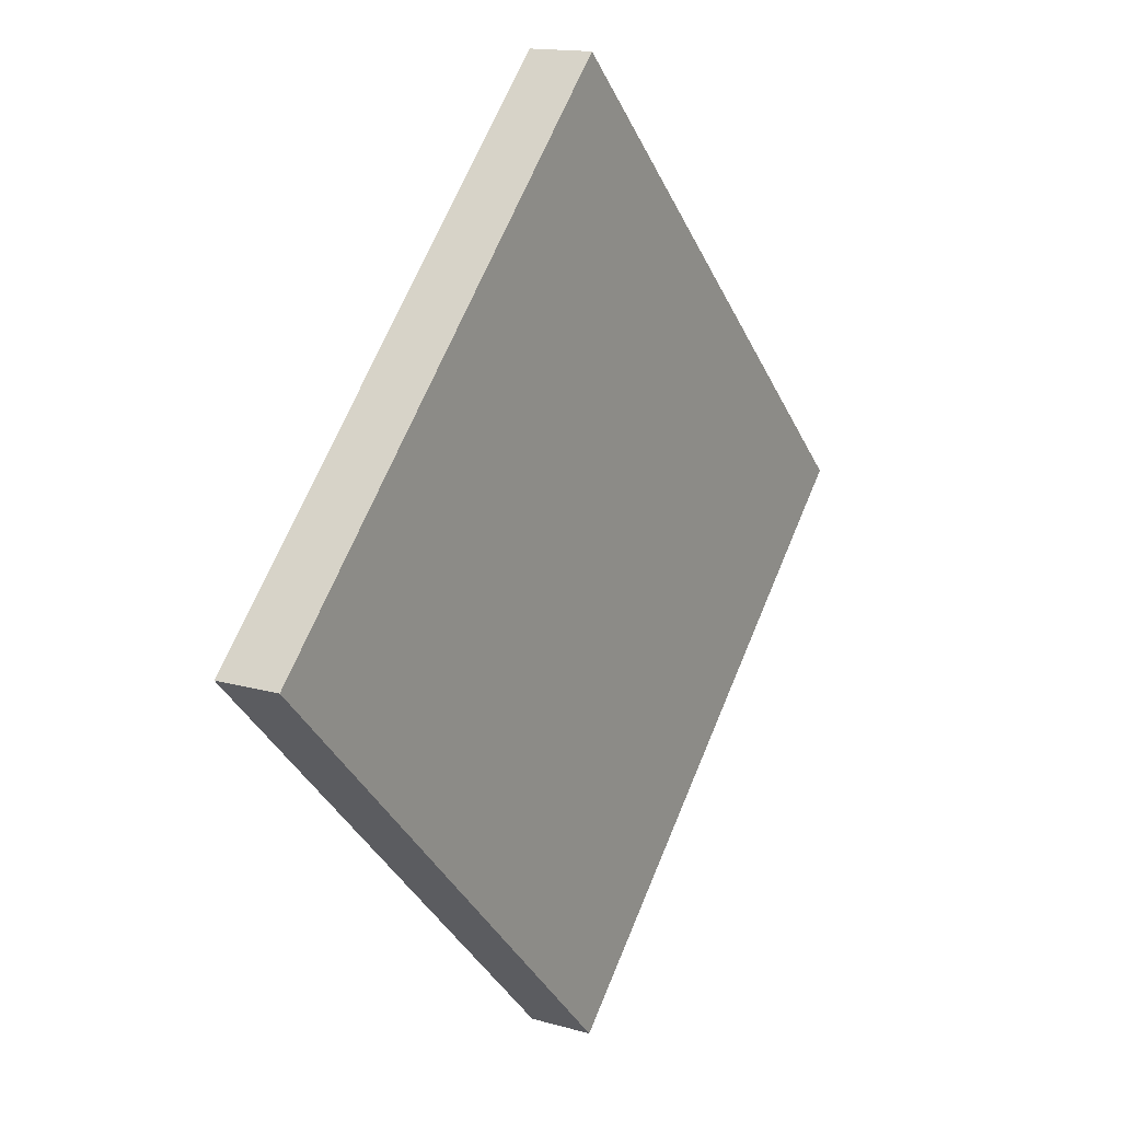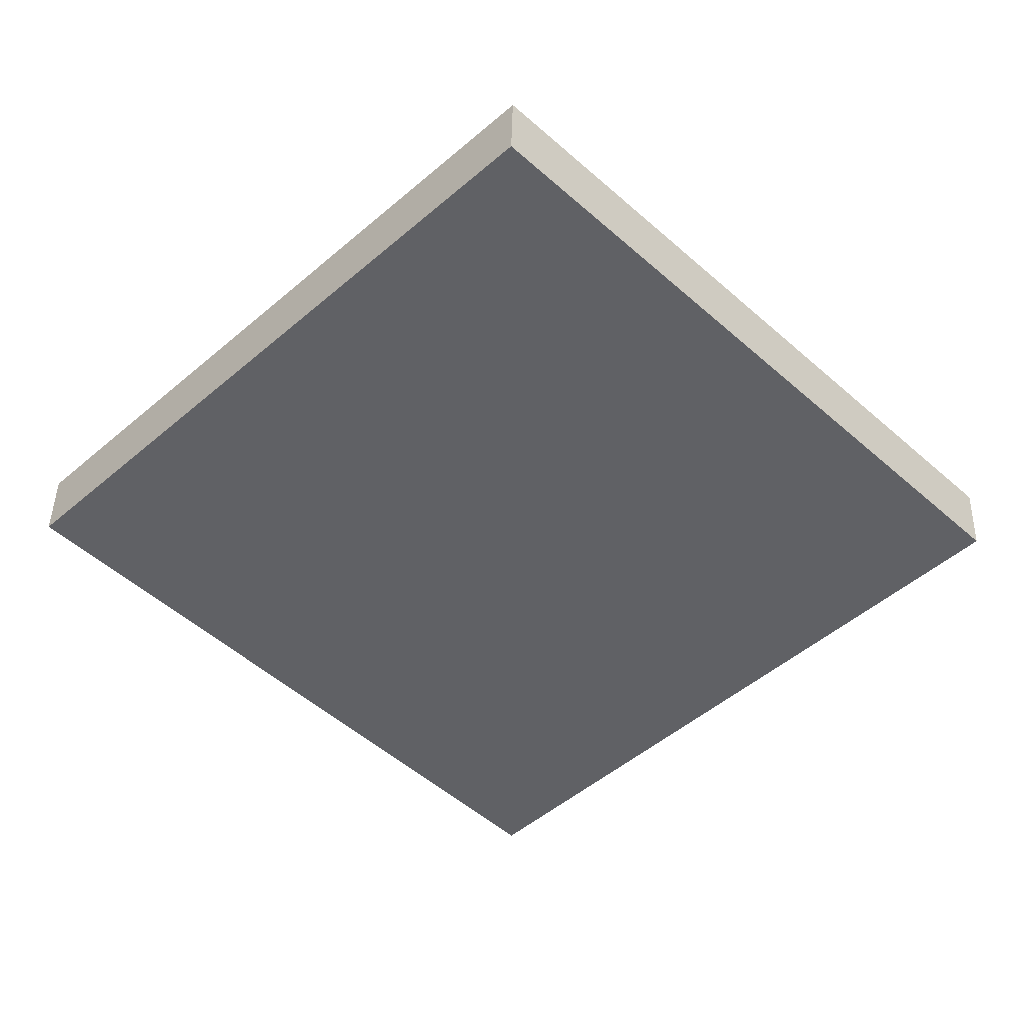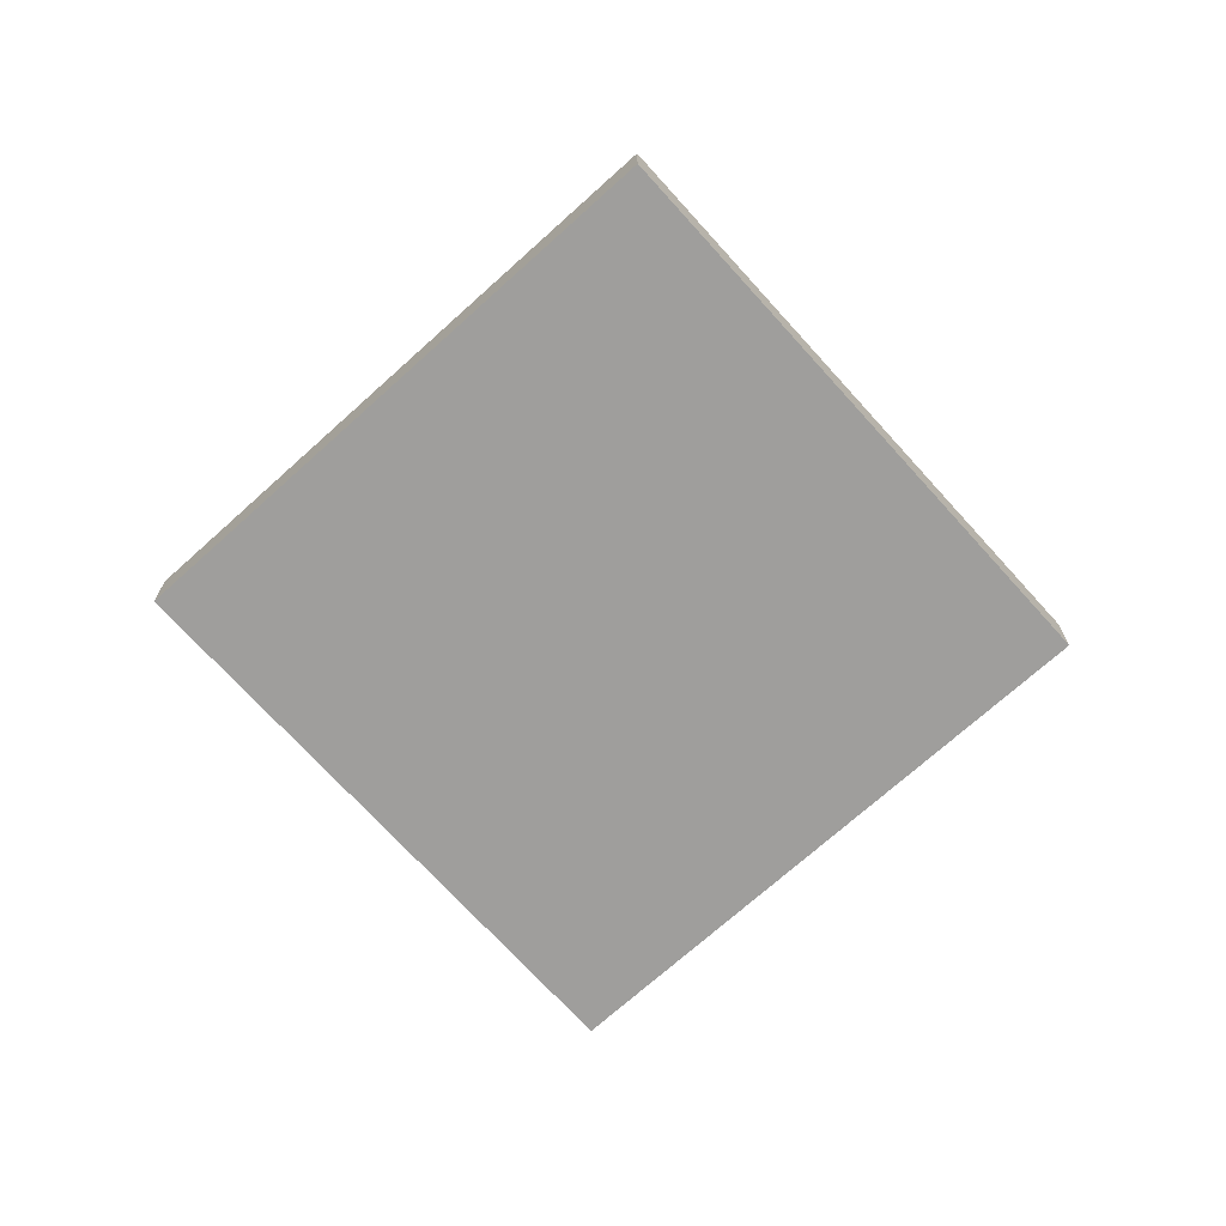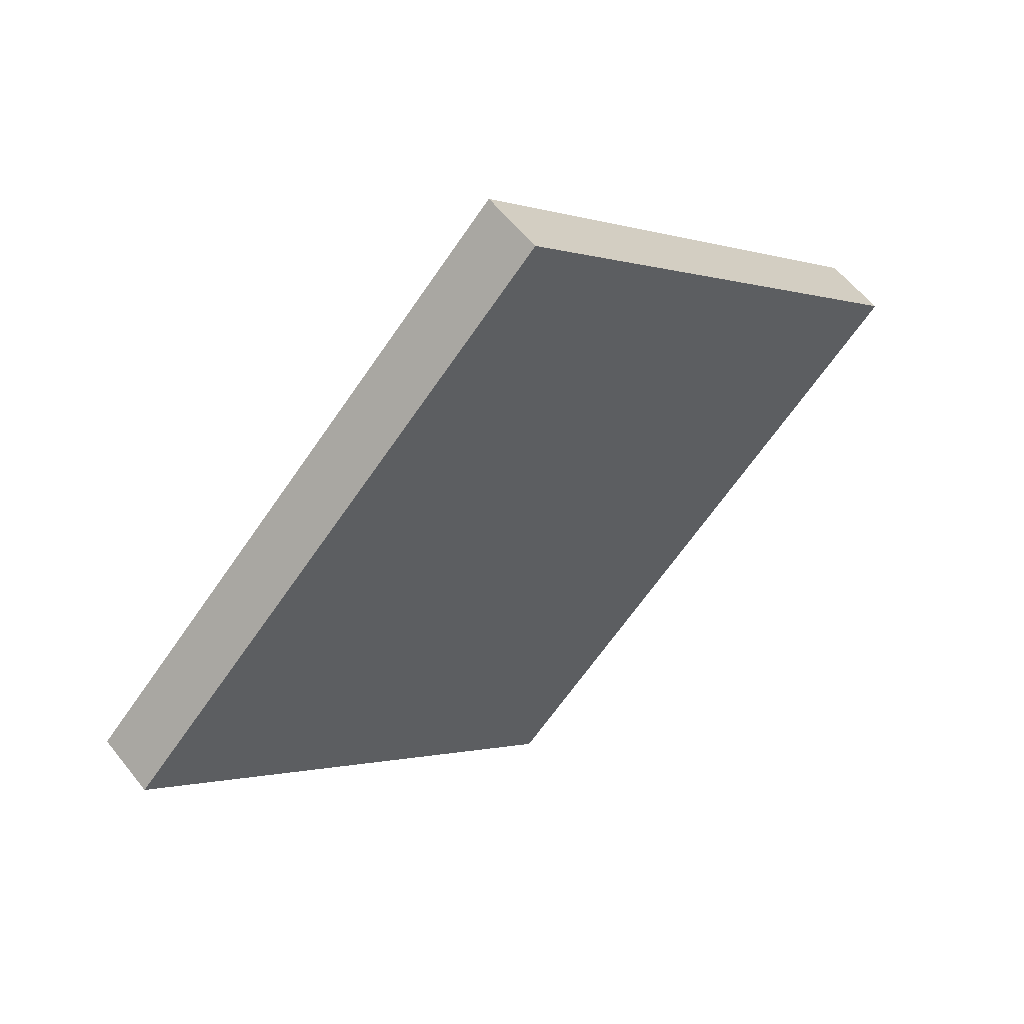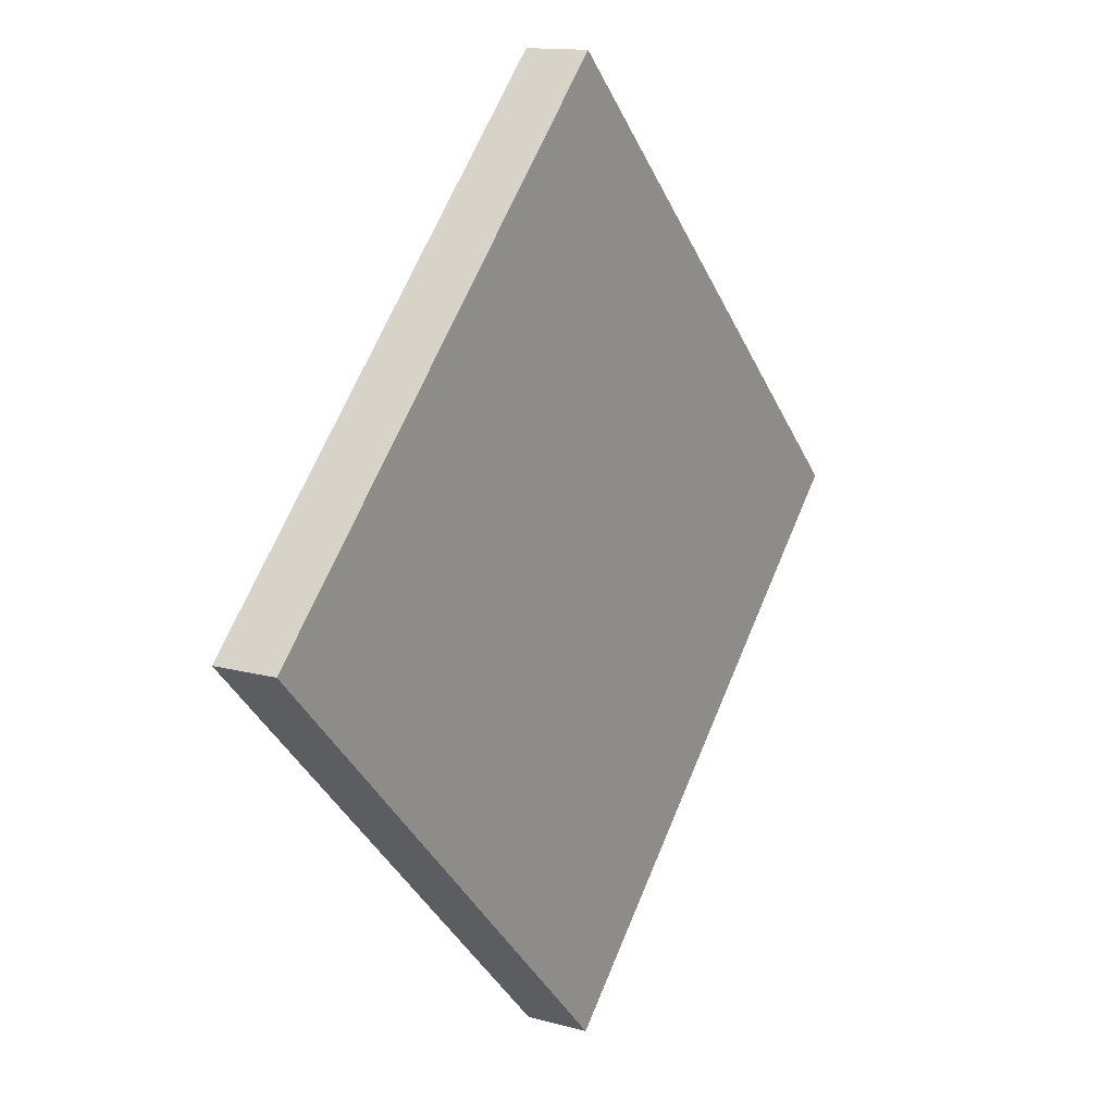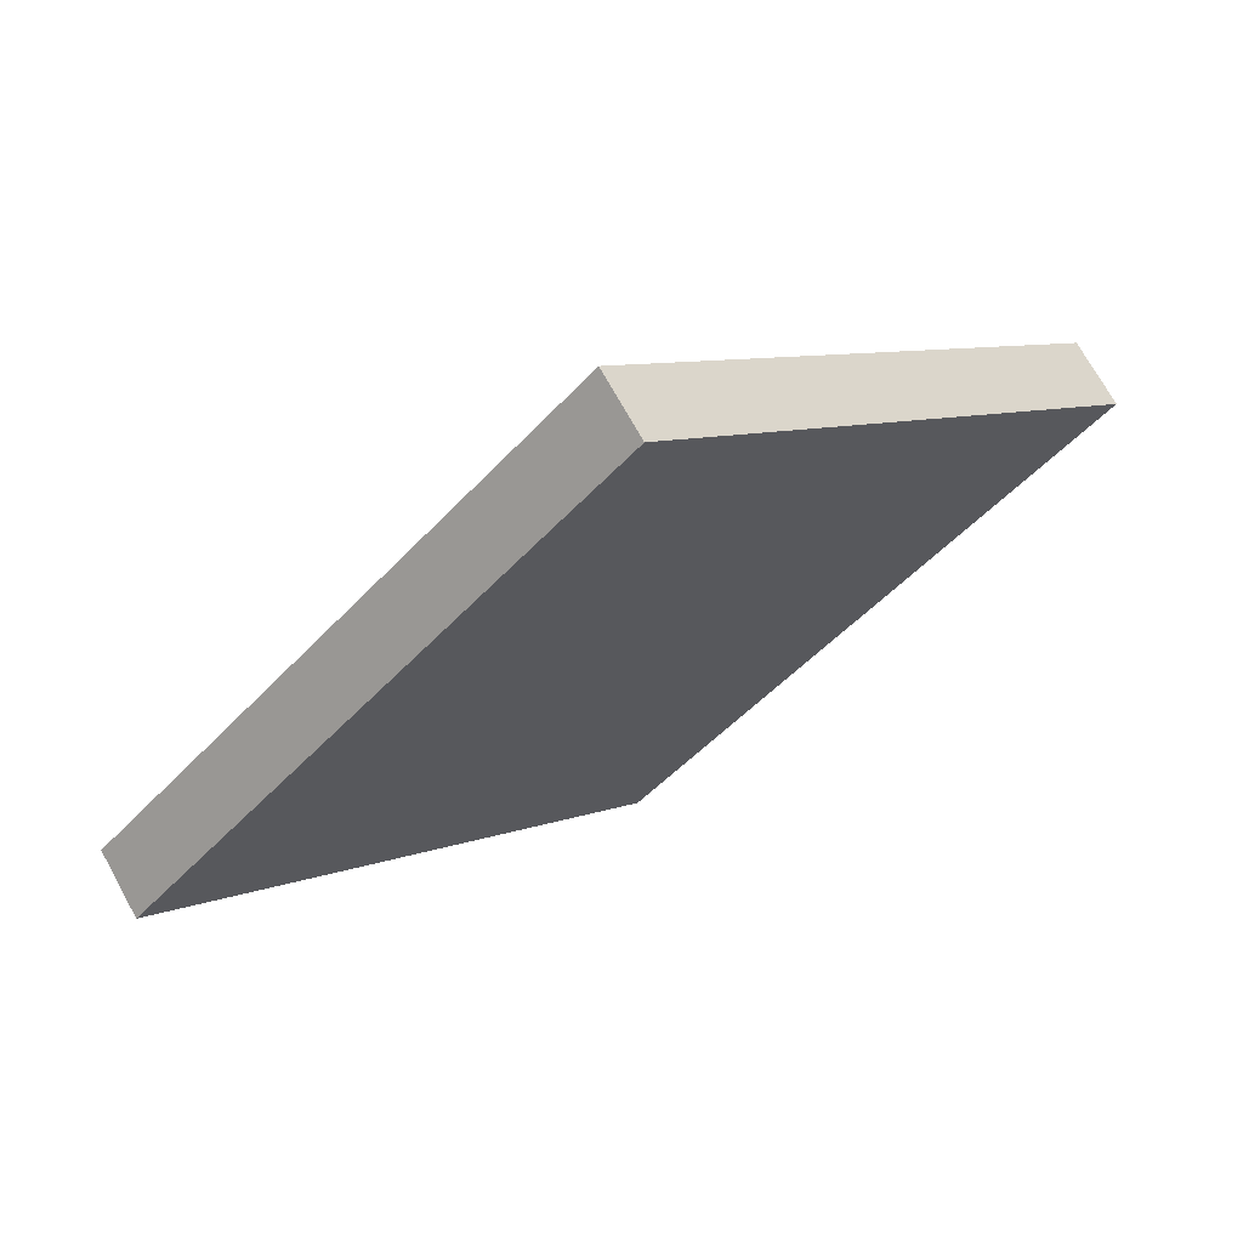
<metadata>
{"format":"obj","ext":"obj","renderer":"f3d","projection":"perspective","resolution":1024,"background":"white","views":[{"elev":14.6,"azim":-58.0,"up":"+Z"},{"elev":42.5,"azim":-178.7,"up":"+Z"},{"elev":-71.0,"azim":87.1,"up":"+Y"},{"elev":57.8,"azim":142.2,"up":"+Z"},{"elev":13.3,"azim":122.1,"up":"+Z"},{"elev":71.2,"azim":-28.9,"up":"+Z"}]}
</metadata>
<code>
g gate-drl-32-a-trigger
v 1.192e-07 0.3545 4.229
v -1.893 0.3545 2.336
v 0 0.3545 0.4429
v 1.893 0.3545 2.336
v 1.192e-07 0.08984 4.229
v 1.893 0.08984 2.336
v 0 0.08984 0.4429
v -1.893 0.08984 2.336
v 1.192e-07 0.3545 4.229
v -1.893 0.08984 2.336
v -1.893 0.3545 2.336
v 1.192e-07 0.08984 4.229
v -1.893 0.08984 2.336
v 0 0.08984 0.4429
v 0 0.3545 0.4429
v -1.893 0.3545 2.336
v 1.893 0.3545 2.336
v 0 0.3545 0.4429
v 0 0.08984 0.4429
v 1.893 0.08984 2.336
v 1.893 0.3545 2.336
v 1.192e-07 0.08984 4.229
v 1.192e-07 0.3545 4.229
v 1.893 0.08984 2.336
g gate-drl-32-a-trigger_0
f 3 2 1
f 1 4 3
f 7 6 5
f 5 8 7
f 11 10 9
f 10 12 9
f 15 14 13
f 13 16 15
f 19 18 17
f 17 20 19
f 23 22 21
f 22 24 21

</code>
